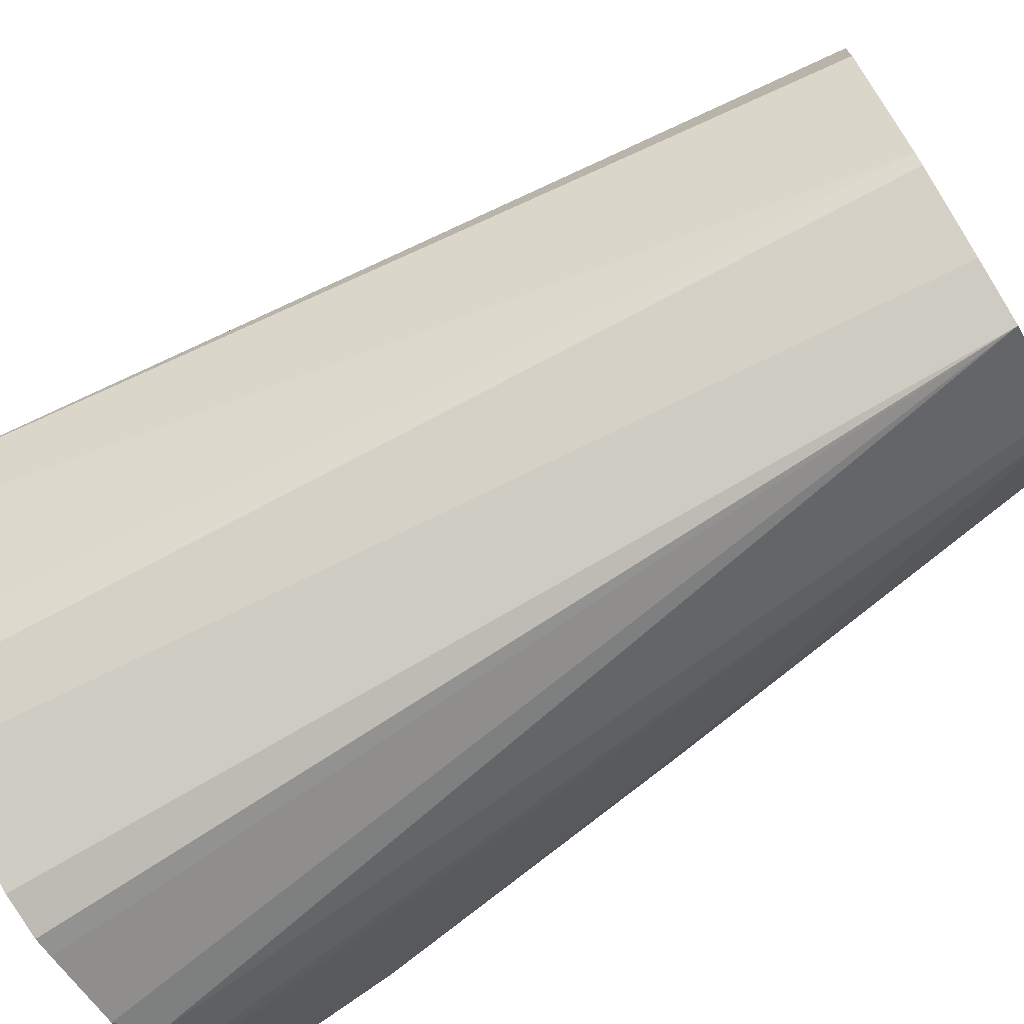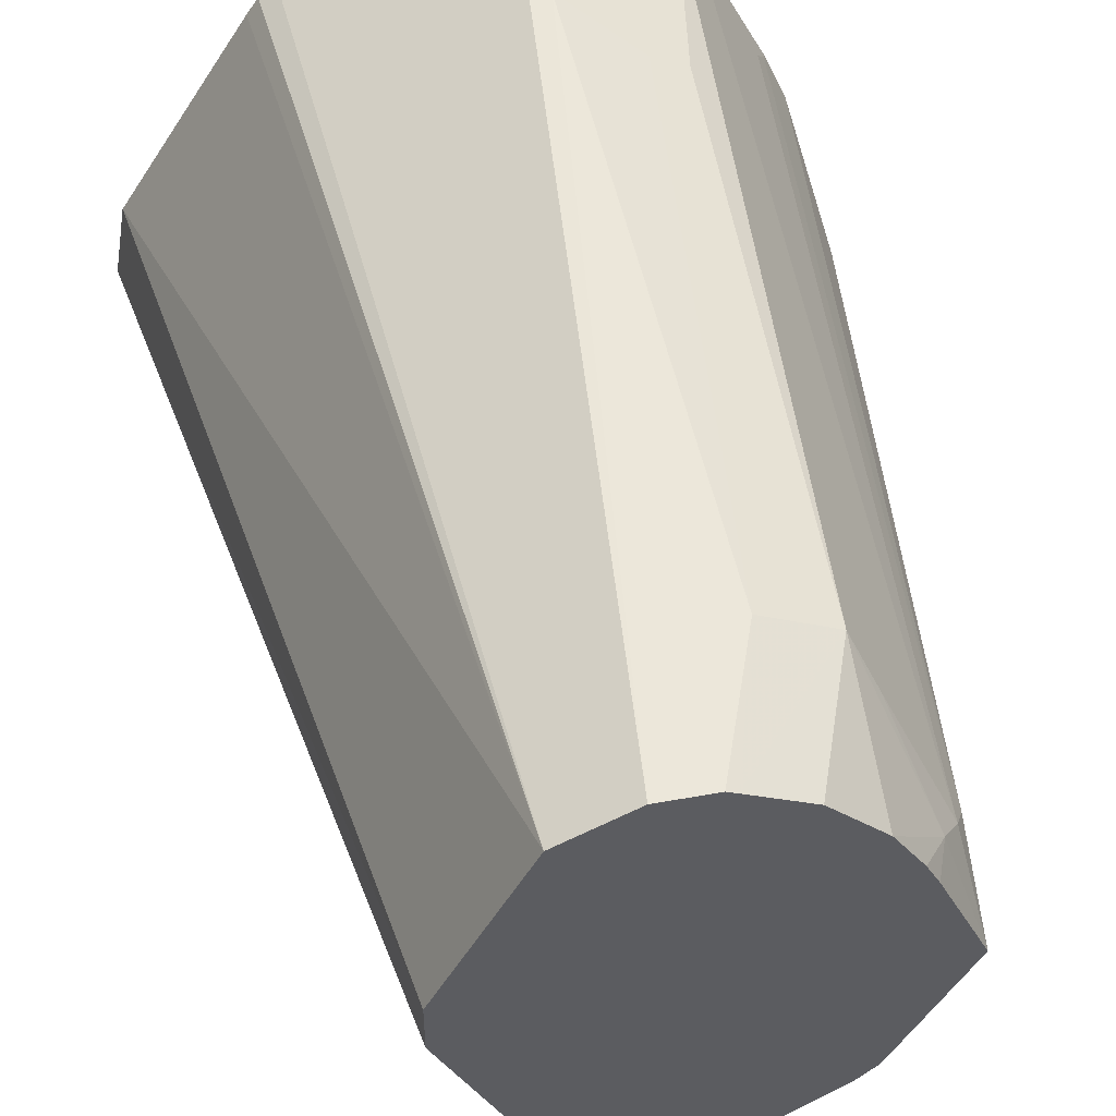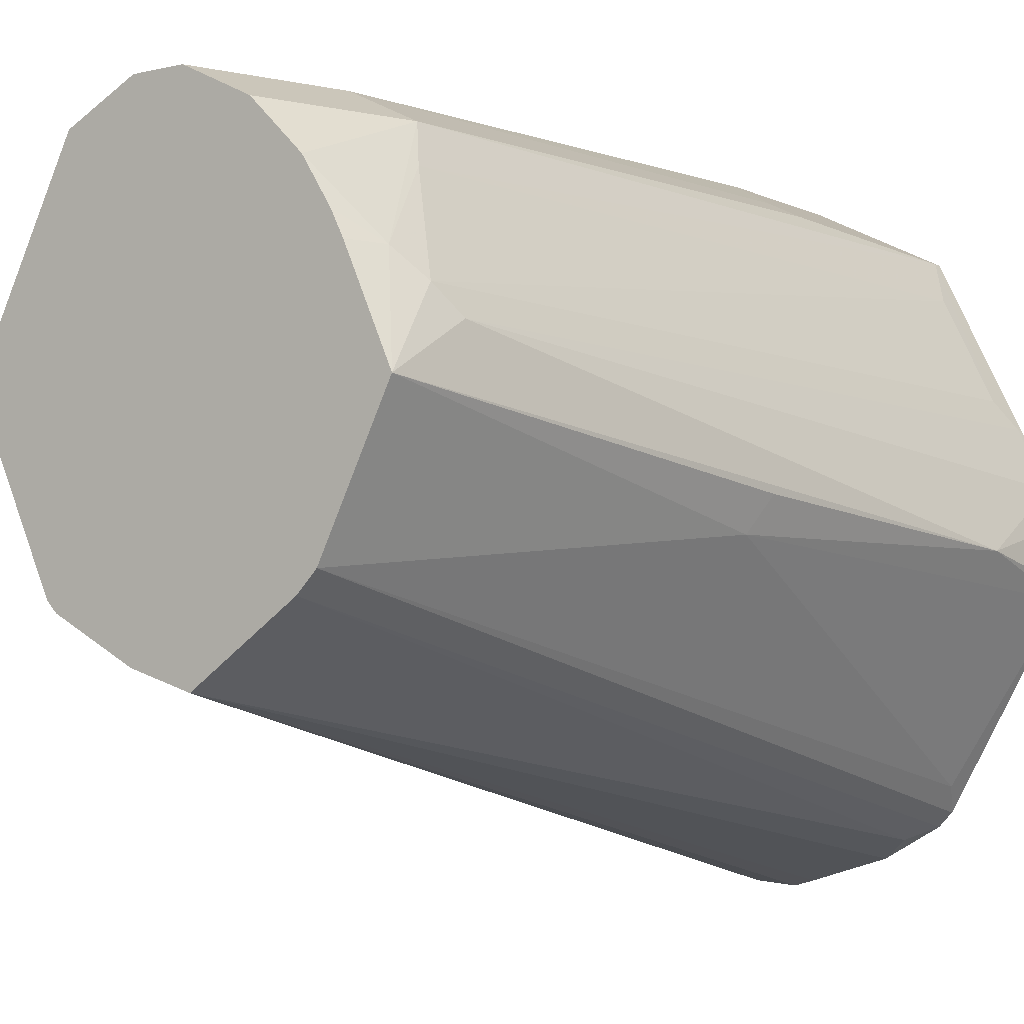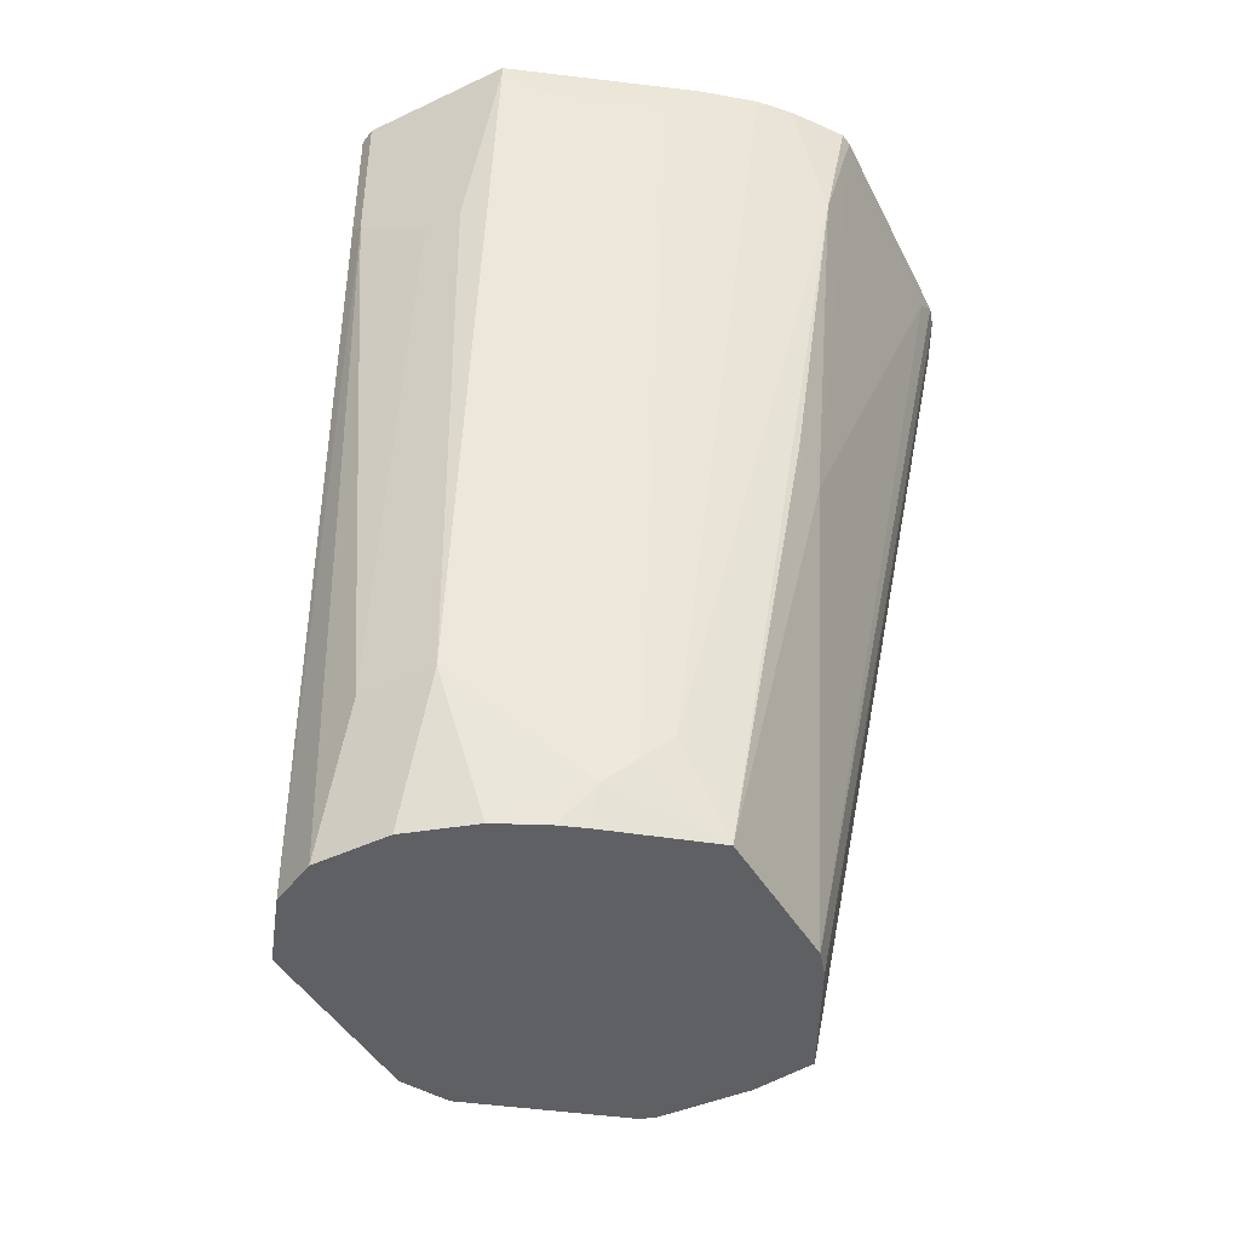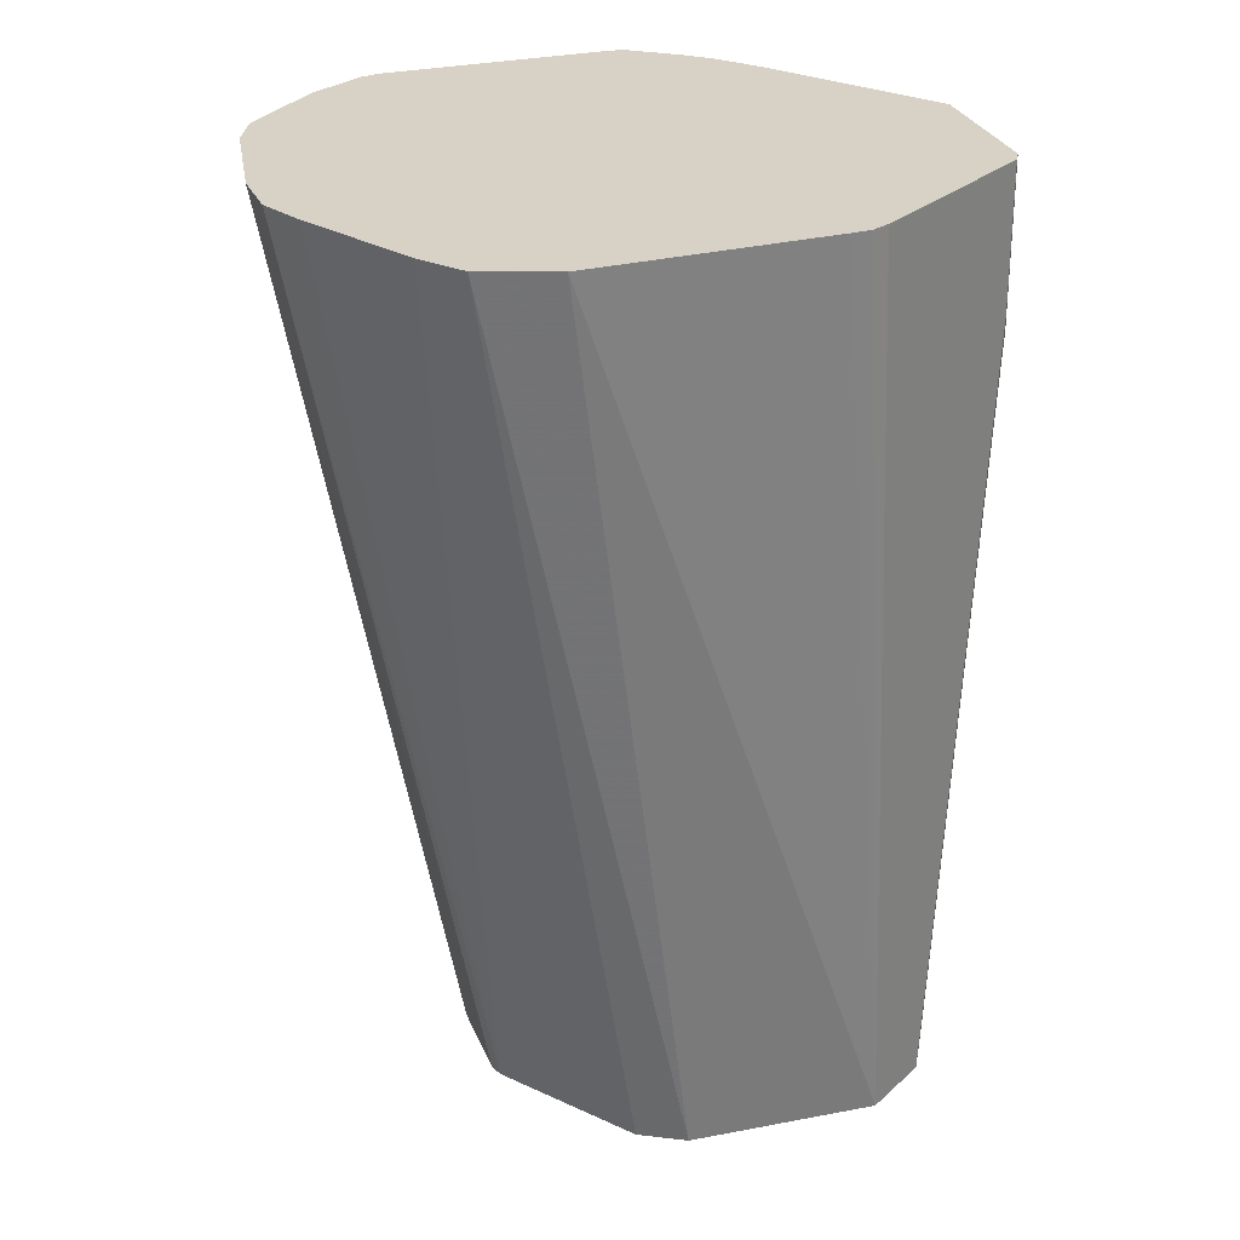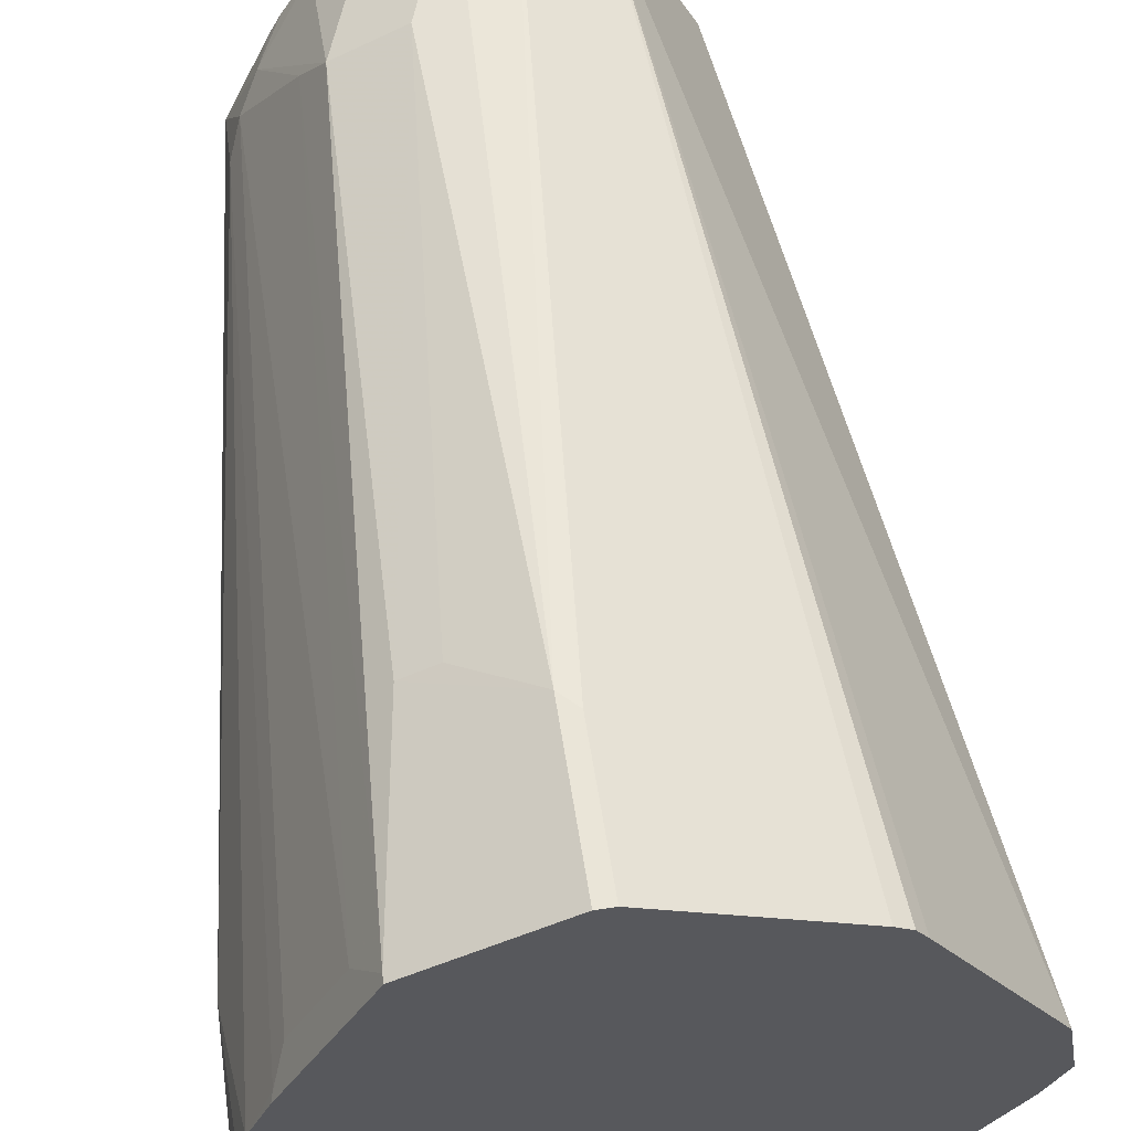
<metadata>
{"format":"obj","ext":"obj","renderer":"f3d","projection":"perspective","resolution":1024,"background":"white","views":[{"elev":-73.5,"azim":-58.6,"up":"+Z"},{"elev":50.7,"azim":-11.2,"up":"+Z"},{"elev":-5.8,"azim":35.8,"up":"+Z"},{"elev":-45.0,"azim":55.5,"up":"+Y"},{"elev":27.5,"azim":-79.8,"up":"+Y"},{"elev":58.9,"azim":171.2,"up":"+Z"}]}
</metadata>
<code>
v 0.405 -0.1527 -0.1751
v 0.2919 -0.1527 -0.2837
v 0.164 -0.1527 -0.1781
v 0.2111 -0.1527 -0.2545
v 0.1722 -0.1527 -0.1961
v 0.2141 -0.5003 -0.1362
v 0.2406 -0.5003 -0.1927
v 0.1995 -0.1527 -0.2389
v 0.2444 -0.5003 -0.1967
v 0.2976 -0.5003 -0.2213
v 0.2748 -0.5003 -0.2136
v 0.2754 -0.1527 -0.2819
v 0.2306 -0.1527 -0.2659
v 0.3 -0.1527 -0.2816
v 0.3308 -0.1527 -0.2731
v 0.3532 -0.1527 -0.2612
v 0.3438 -0.1622 -0.266
v 0.3365 -0.5003 -0.1954
v 0.3586 -0.1527 -0.2559
v 0.3438 -0.5003 -0.1881
v 0.3633 -0.1622 -0.2465
v 0.4032 -0.1527 -0.1797
v 0.3827 -0.3373 -0.1687
v 0.4038 -0.2043 -0.1654
v 0.4021 -0.1527 -0.1527
v 0.3987 -0.1527 -0.1392
v 0.3698 -0.4671 -0.1168
v 0.3698 -0.5003 -0.1362
v 0.3892 -0.3308 -0.1557
v 0.3373 -0.5003 -0.07136
v 0.3478 -0.5003 -0.08813
v 0.3576 -0.4865 -0.09731
v 0.3373 -0.4476 -0.05191
v 0.3454 -0.4573 -0.06813
v 0.3649 -0.4768 -0.107
v 0.3524 -0.5003 -0.09731
v 0.3843 -0.1654 -0.1071
v 0.3892 -0.1557 -0.1168
v 0.3902 -0.1527 -0.1188
v 0.3837 -0.1527 -0.1058
v 0.3568 -0.1527 -0.05191
v 0.3568 -0.1557 -0.05191
v 0.3649 -0.1654 -0.06813
v 0.3438 -0.2335 -0.04542
v 0.3049 -0.2141 -0.02595
v 0.3049 -0.1527 -0.02595
v 0.2984 -0.1527 -0.02595
v 0.2213 -0.1527 -0.06558
v 0.2276 -0.1527 -0.06134
v 0.2984 -0.2076 -0.02595
v 0.2725 -0.5003 -0.03894
v 0.2465 -0.5003 -0.05191
v 0.217 -0.1527 -0.07196
v 0.1688 -0.1527 -0.1494
v 0.2141 -0.5003 -0.1168
v 0.24 -0.5003 -0.06489
v 0.2957 -0.5003 -0.04083
v 0.2919 -0.5003 -0.03894
v 0.3114 -0.4476 -0.03894
v 0.3308 -0.2335 -0.03894
v 0.3179 -0.5003 -0.05191
f 46 47 45
f 46 41 47
f 41 1 47
f 26 1 41
f 25 1 26
f 48 47 3
f 46 45 41
f 50 52 51
f 49 47 48
f 50 51 45
f 50 45 47
f 47 1 3
f 50 47 49
f 38 27 26
f 42 45 44
f 42 44 33
f 42 33 34
f 42 34 43
f 42 43 37
f 42 37 40
f 42 40 41
f 40 26 41
f 39 38 26
f 39 40 37
f 50 49 52
f 39 26 40
f 42 41 45
f 52 49 48
f 7 10 55
f 53 54 52
f 43 35 37
f 39 37 38
f 43 34 35
f 6 55 3
f 6 7 55
f 10 30 55
f 61 57 30
f 61 30 33
f 61 33 57
f 60 44 45
f 60 45 59
f 60 59 44
f 33 44 59
f 33 59 57
f 58 57 59
f 58 59 45
f 58 45 51
f 58 51 57
f 57 51 30
f 51 55 30
f 56 55 51
f 52 56 51
f 52 54 56
f 56 54 55
f 54 3 55
f 54 48 3
f 53 48 54
f 53 52 48
f 38 37 27
f 23 28 20
f 27 35 28
f 17 16 18
f 17 18 10
f 17 10 15
f 17 15 16
f 15 2 16
f 14 2 15
f 14 15 10
f 14 10 2
f 12 2 10
f 12 13 2
f 13 4 2
f 9 4 13
f 19 18 16
f 11 9 13
f 11 12 10
f 9 10 7
f 9 7 4
f 8 5 4
f 8 4 7
f 8 7 5
f 5 7 6
f 5 6 3
f 5 3 4
f 4 3 2
f 2 3 1
f 27 37 35
f 11 13 12
f 19 20 18
f 11 10 9
f 22 21 19
f 36 32 31
f 19 21 20
f 36 31 28
f 36 28 32
f 32 28 35
f 32 35 34
f 32 33 30
f 32 30 31
f 31 30 28
f 28 30 10
f 18 20 10
f 20 28 10
f 23 20 21
f 32 34 33
f 24 29 23
f 22 24 23
f 23 29 28
f 22 1 24
f 22 19 1
f 16 2 1
f 19 16 1
f 24 25 26
f 24 26 27
f 24 27 28
f 24 28 29
f 24 1 25
f 22 23 21

</code>
